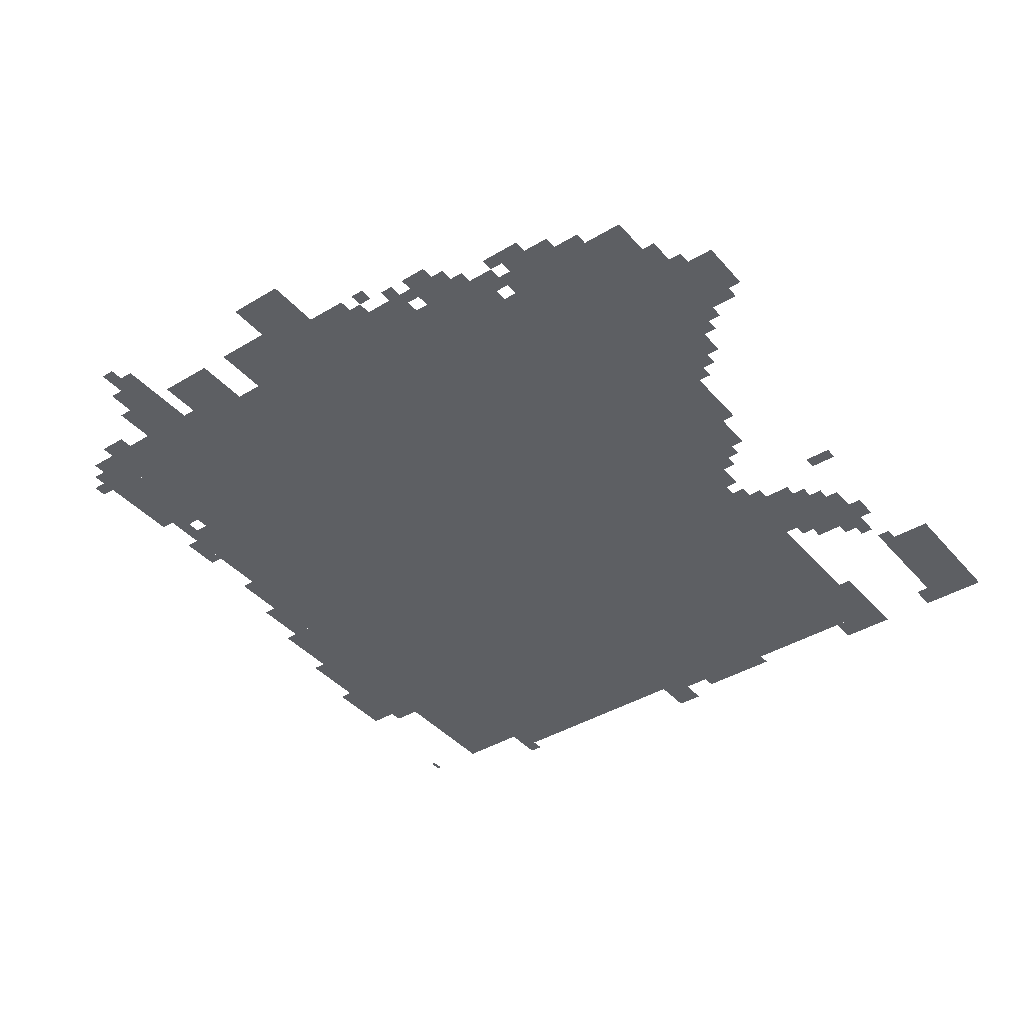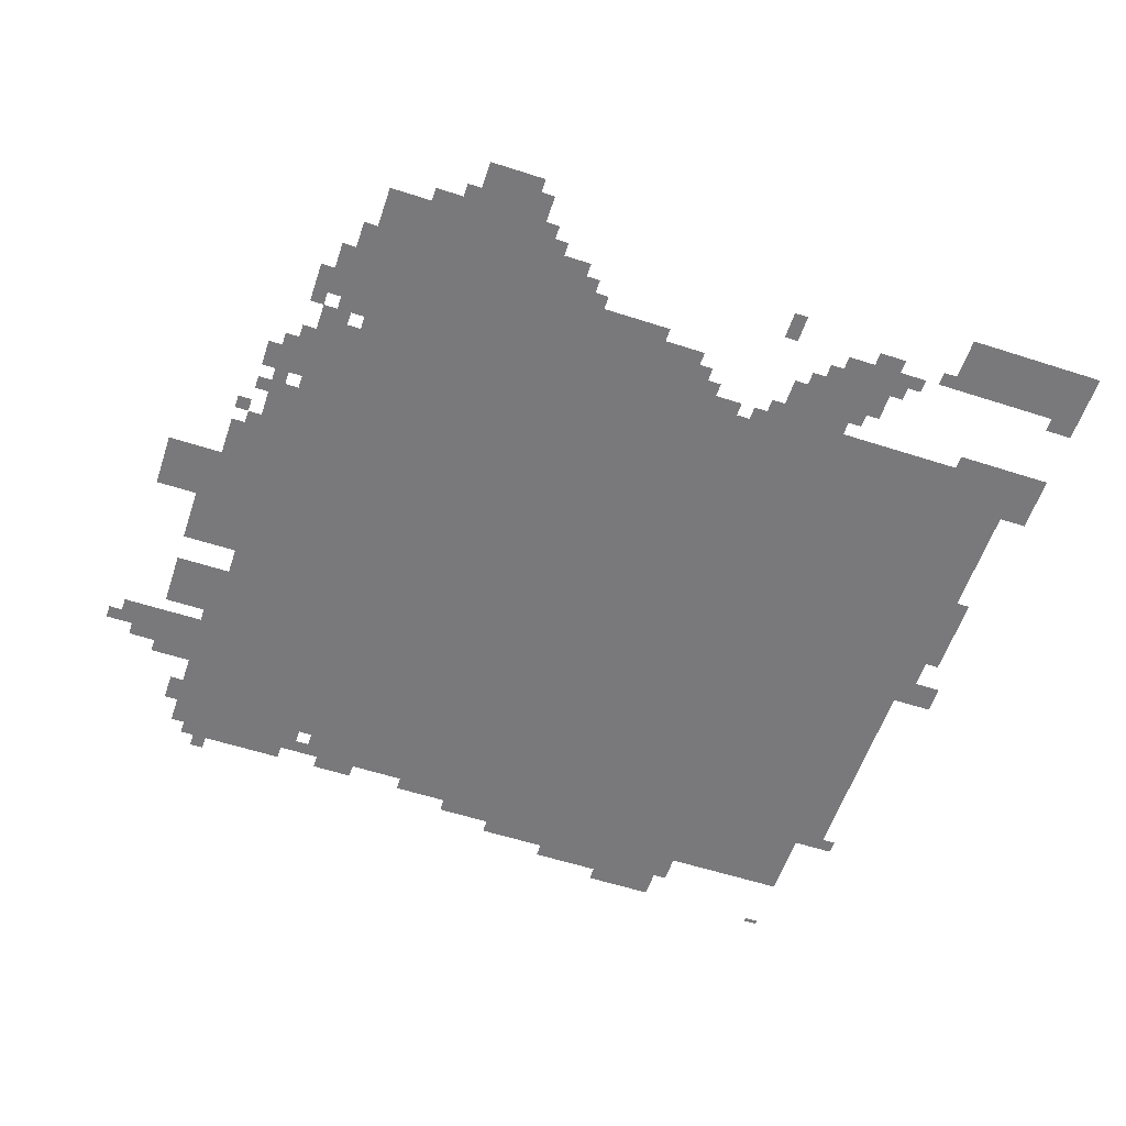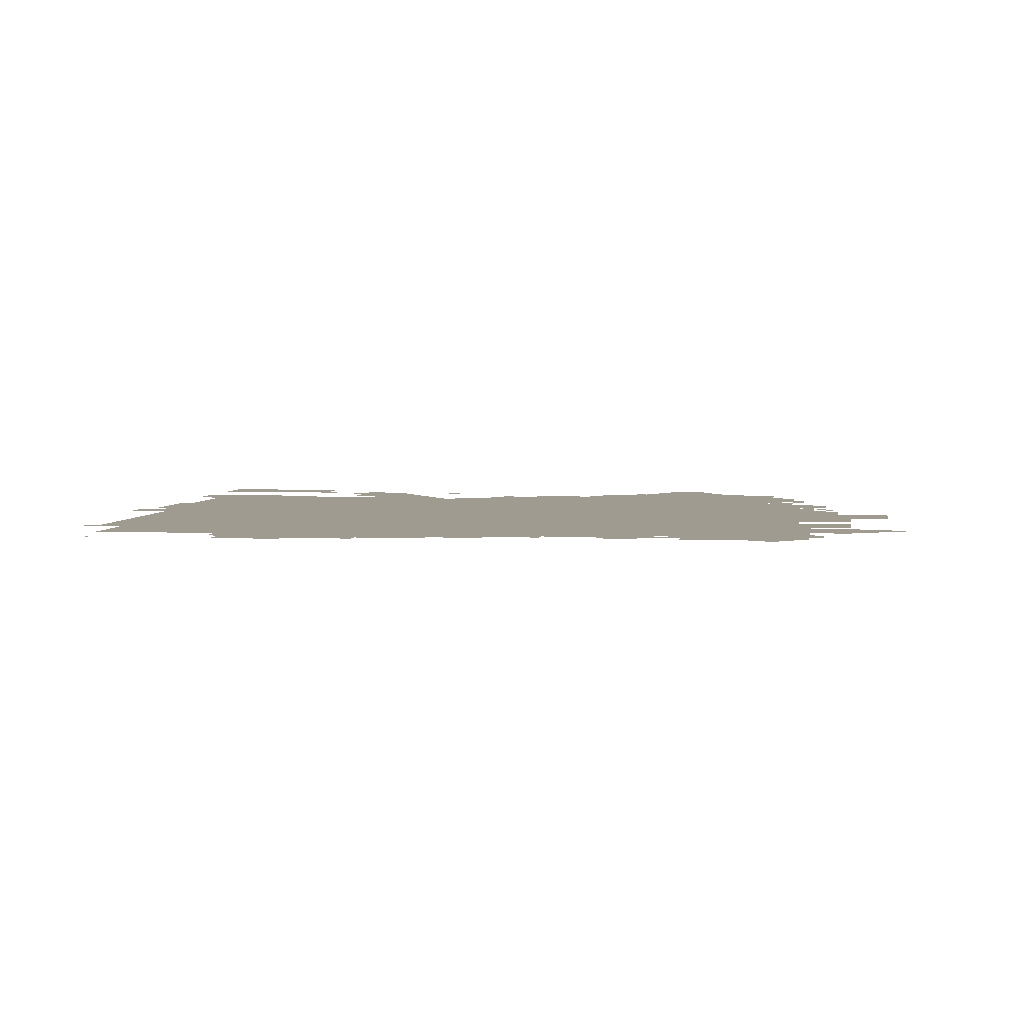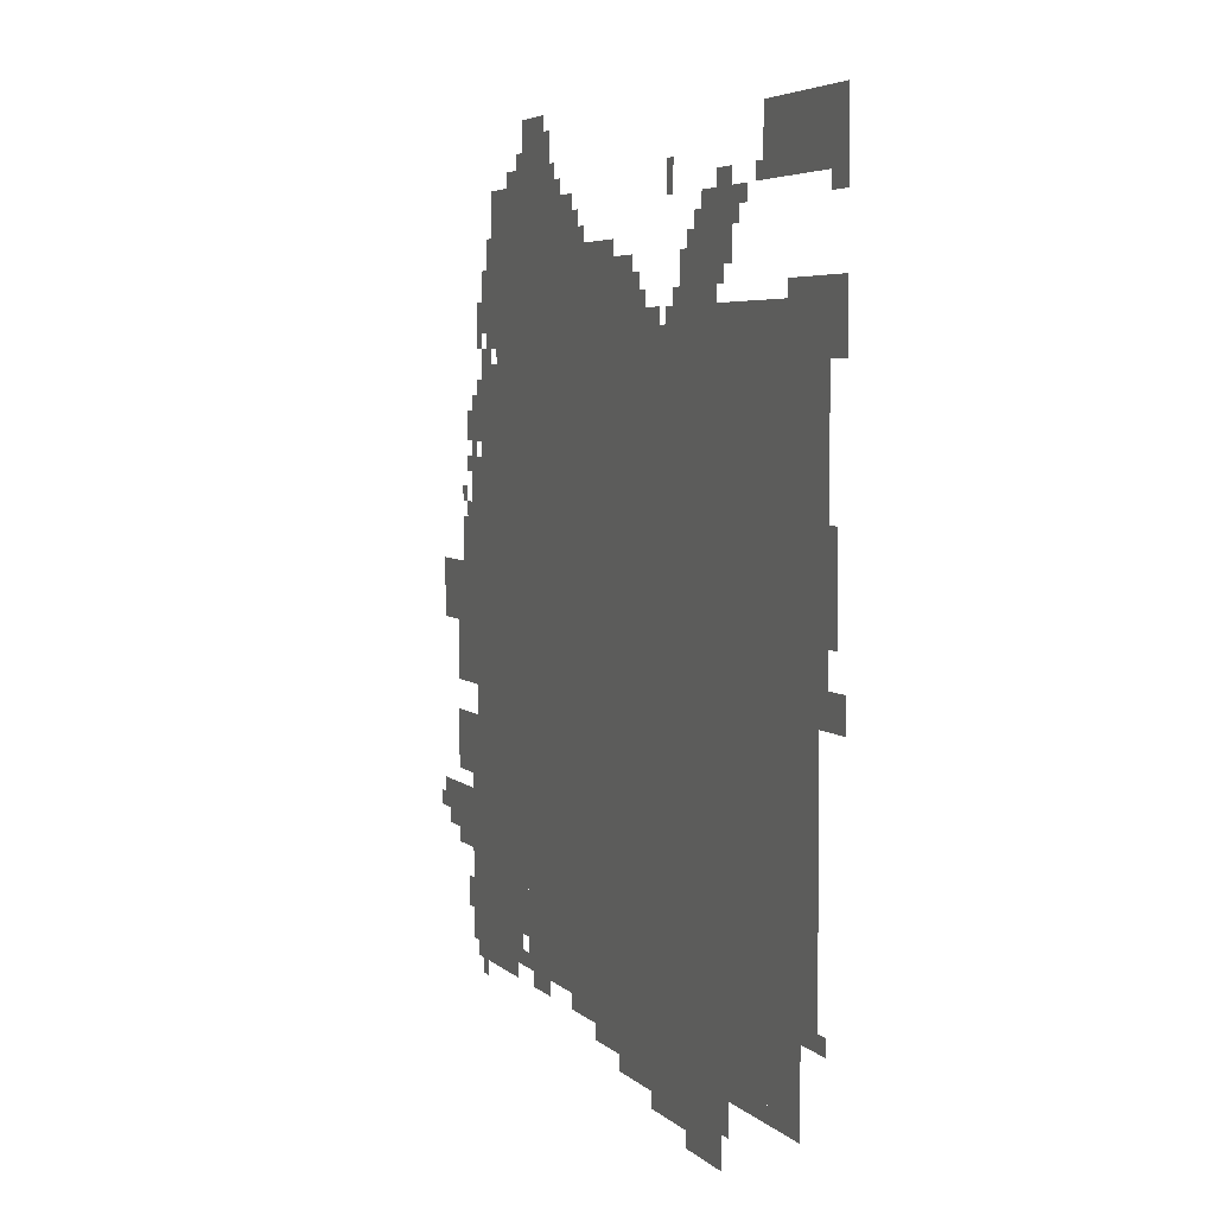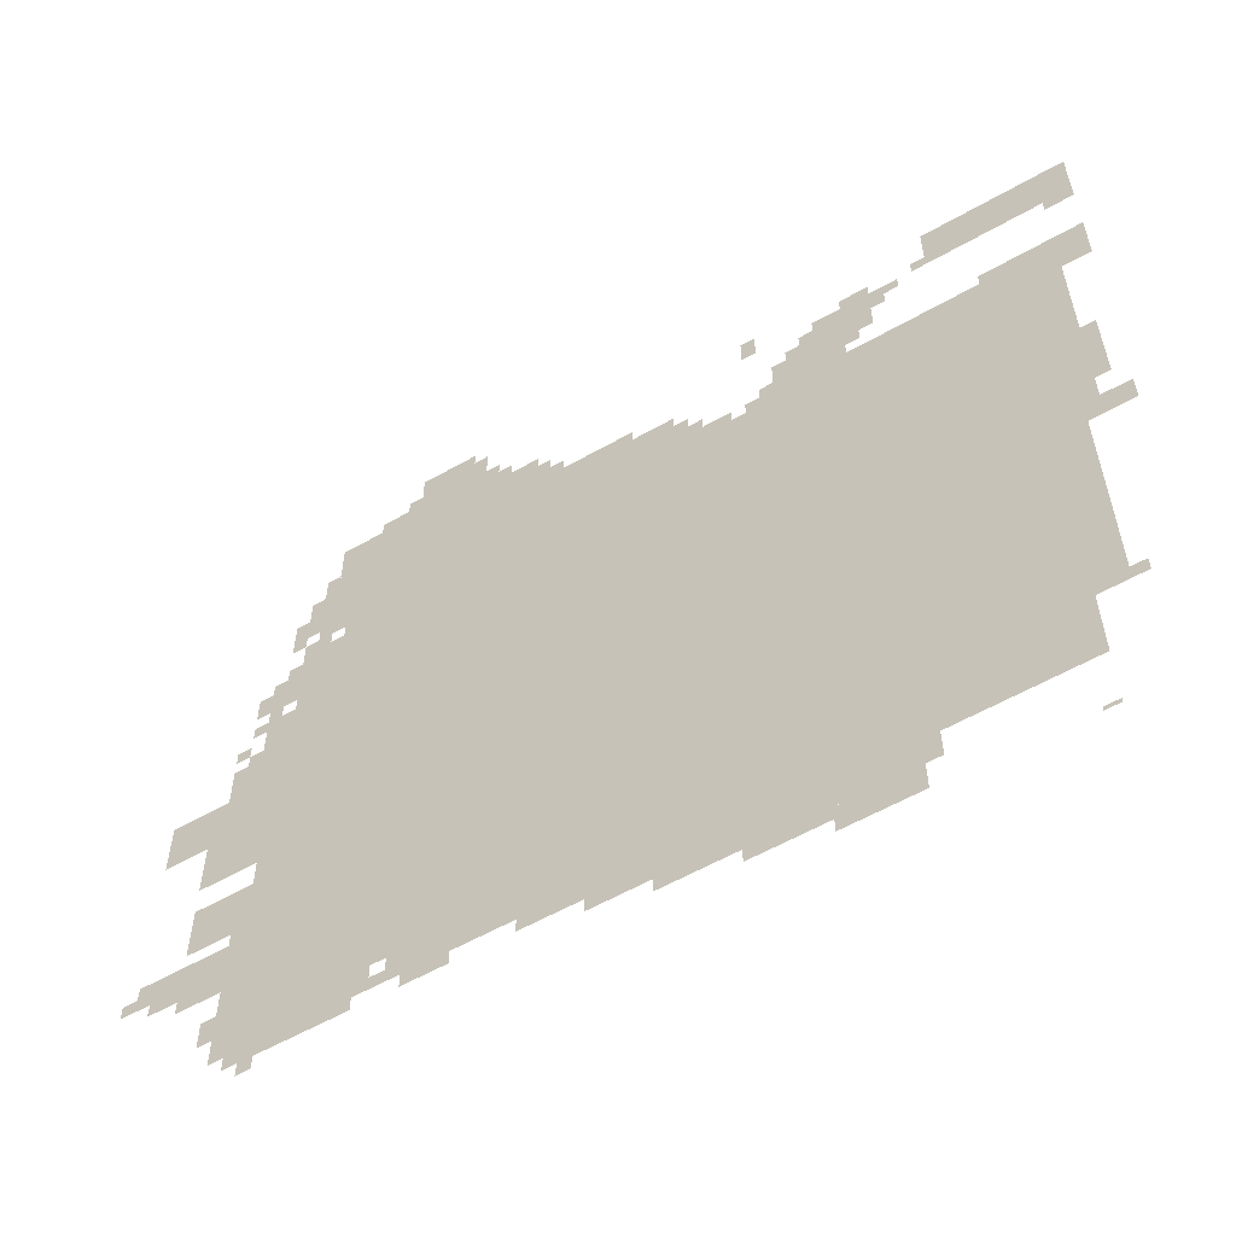
<metadata>
{"format":"obj","ext":"obj","renderer":"f3d","projection":"perspective","resolution":1024,"background":"white","views":[{"elev":-40.4,"azim":126.6,"up":"+Z"},{"elev":-57.9,"azim":161.5,"up":"+Z"},{"elev":4.1,"azim":9.3,"up":"+Z"},{"elev":4.5,"azim":-110.8,"up":"+Y"},{"elev":-57.9,"azim":-149.4,"up":"+Y"}]}
</metadata>
<code>
g ninghai_8-mesh
v -576 170 0
v -576 1450 0
v -1248 1450 0
v -1248 170 0
v -1248 170 0
v -1248 1450 0
v -1888 1450 0
v -1888 170 0
v -288 234 0
v -288 810 0
v -576 810 0
v -576 234 0
v -288 810 0
v -288 1386 0
v -576 1386 0
v -576 810 0
v -352 1450 0
v -352 1706 0
v -832 1706 0
v -832 1450 0
v -1888 298 0
v -1888 906 0
v -1952 906 0
v -1952 298 0
v -1888 906 0
v -1888 1514 0
v -1952 1514 0
v -1952 906 0
v -160 874 0
v -160 1066 0
v -288 1066 0
v -288 874 0
v -1344 74 0
v -1344 170 0
v -1600 170 0
v -1600 74 0
v -1088 74 0
v -1088 170 0
v -1344 170 0
v -1344 74 0
v -992 1450 0
v -992 1578 0
v -1152 1578 0
v -1152 1450 0
v -1408 1450 0
v -1408 1610 0
v -1536 1610 0
v -1536 1450 0
v -544 1706 0
v -544 1866 0
v -672 1866 0
v -672 1706 0
v -832 1450 0
v -832 1578 0
v -992 1578 0
v -992 1450 0
v -160 714 0
v -160 874 0
v -288 874 0
v -288 714 0
v -1728 1674 0
v -1728 1802 0
v -1888 1802 0
v -1888 1674 0
v -1888 1674 0
v -1888 1802 0
v -2047 1802 0
v -2047 1674 0
v -320 138 0
v -320 234 0
v -512 234 0
v -512 138 0
v -32 842 0
v -32 970 0
v -160 970 0
v -160 842 0
v -224 394 0
v -224 650 0
v -288 650 0
v -288 394 0
v -64 394 0
v -64 490 0
v -224 490 0
v -224 394 0
v -224 170 0
v -224 394 0
v -288 394 0
v -288 170 0
v -128 522 0
v -128 650 0
v -224 650 0
v -224 522 0
v -1952 810 0
v -1952 1162 0
v -1984 1162 0
v -1984 810 0
v -1952 1162 0
v -1952 1514 0
v -1984 1514 0
v -1984 1162 0
v -1984 1386 0
v -1984 1514 0
v -2047 1514 0
v -2047 1386 0
v -448 1706 0
v -448 1770 0
v -544 1770 0
v -544 1706 0
v -1536 1610 0
v -1536 1706 0
v -1600 1706 0
v -1600 1610 0
v -384 1386 0
v -384 1450 0
v -480 1450 0
v -480 1386 0
v -480 1386 0
v -480 1450 0
v -576 1450 0
v -576 1386 0
v -1536 1450 0
v -1536 1482 0
v -1728 1482 0
v -1728 1450 0
v -1600 138 0
v -1600 170 0
v -1760 170 0
v -1760 138 0
v -1408 42 0
v -1408 74 0
v -1568 74 0
v -1568 42 0
v -1728 1450 0
v -1728 1482 0
v -1888 1482 0
v -1888 1450 0
v -1248 42 0
v -1248 74 0
v -1408 74 0
v -1408 42 0
v -832 1578 0
v -832 1610 0
v -960 1610 0
v -960 1578 0
v -960 138 0
v -960 170 0
v -1088 170 0
v -1088 138 0
v -1152 1450 0
v -1152 1514 0
v -1216 1514 0
v -1216 1450 0
v -1984 810 0
v -1984 874 0
v -2047 874 0
v -2047 810 0
v -1472 1610 0
v -1472 1674 0
v -1536 1674 0
v -1536 1610 0
v -832 138 0
v -832 170 0
v -960 170 0
v -960 138 0
v -320 1386 0
v -320 1514 0
v -352 1514 0
v -352 1386 0
v -320 1514 0
v -320 1642 0
v -352 1642 0
v -352 1514 0
v -1760 138 0
v -1760 170 0
v -1888 170 0
v -1888 138 0
v -224 1066 0
v -224 1194 0
v -256 1194 0
v -256 1066 0
v -224 1194 0
v -224 1322 0
v -256 1322 0
v -256 1194 0
v -1536 1546 0
v -1536 1610 0
v -1600 1610 0
v -1600 1546 0
v -1408 10 0
v -1408 42 0
v -1504 42 0
v -1504 10 0
v -1984 1034 0
v -1984 1130 0
v -2016 1130 0
v -2016 1034 0
v -1984 938 0
v -1984 1034 0
v -2016 1034 0
v -2016 938 0
v -960 1578 0
v -960 1610 0
v -1056 1610 0
v -1056 1578 0
v -1312 1674 0
v -1312 1738 0
v -1344 1738 0
v -1344 1674 0
v -832 1610 0
v -832 1674 0
v -864 1674 0
v -864 1610 0
v -1600 1610 0
v -1600 1674 0
v -1632 1674 0
v -1632 1610 0
v -256 1450 0
v -256 1514 0
v -288 1514 0
v -288 1450 0
v -352 1706 0
v -352 1738 0
v -416 1738 0
v -416 1706 0
v -128 362 0
v -128 394 0
v -192 394 0
v -192 362 0
v -704 1706 0
v -704 1770 0
v -736 1770 0
v -736 1706 0
v -608 138 0
v -608 170 0
v -672 170 0
v -672 138 0
v -32 426 0
v -32 490 0
v -64 490 0
v -64 426 0
v -256 650 0
v -256 714 0
v -288 714 0
v -288 650 0
v -512 170 0
v -512 234 0
v -544 234 0
v -544 170 0
v -192 234 0
v -192 298 0
v -224 298 0
v -224 234 0
v -192 1226 0
v -192 1290 0
v -224 1290 0
v -224 1226 0
v -1344 1450 0
v -1344 1514 0
v -1376 1514 0
v -1376 1450 0
v -1984 1642 0
v -1984 1674 0
v -2047 1674 0
v -2047 1642 0
v -1216 1450 0
v -1216 1482 0
v -1280 1482 0
v -1280 1450 0
v -1824 1482 0
v -1824 1514 0
v -1888 1514 0
v -1888 1482 0
v -1376 1450 0
v -1376 1514 0
v -1408 1514 0
v -1408 1450 0
v -1376 1514 0
v -1376 1578 0
v -1408 1578 0
v -1408 1514 0
v -256 1290 0
v -256 1354 0
v -288 1354 0
v -288 1290 0
v -256 1130 0
v -256 1194 0
v -288 1194 0
v -288 1130 0
v -256 1226 0
v -256 1290 0
v -288 1290 0
v -288 1226 0
v -672 1770 0
v -672 1834 0
v -704 1834 0
v -704 1770 0
v -1504 10 0
v -1504 42 0
v -1568 42 0
v -1568 10 0
v -672 1706 0
v -672 1770 0
v -704 1770 0
v -704 1706 0
v -288 1450 0
v -288 1514 0
v -320 1514 0
v -320 1450 0
v -288 1514 0
v -288 1578 0
v -320 1578 0
v -320 1514 0
v -256 1066 0
v -256 1130 0
v -288 1130 0
v -288 1066 0
v -288 106 0
v -288 170 0
v -320 170 0
v -320 106 0
v -960 106 0
v -960 138 0
v -1024 138 0
v -1024 106 0
v -1024 106 0
v -1024 138 0
v -1088 138 0
v -1088 106 0
v -288 170 0
v -288 234 0
v -320 234 0
v -320 170 0
v -128 778 0
v -128 842 0
v -160 842 0
v -160 778 0
v -128 714 0
v -128 778 0
v -160 778 0
v -160 714 0
v -192 1162 0
v -192 1194 0
v -224 1194 0
v -224 1162 0
v -160 1098 0
v -160 1130 0
v -192 1130 0
v -192 1098 0
v -1312 1450 0
v -1312 1482 0
v -1344 1482 0
v -1344 1450 0
v -288 1386 0
v -288 1418 0
v -320 1418 0
v -320 1386 0
v -352 1418 0
v -352 1450 0
v -384 1450 0
v -384 1418 0
v -192 1066 0
v -192 1098 0
v -224 1098 0
v -224 1066 0
v -256 138 0
v -256 170 0
v -288 170 0
v -288 138 0
v -1856 0 0
v -1856 10 0
v -1888 10 0
v -1888 0 0
v -544 170 0
v -544 202 0
v -576 202 0
v -576 170 0
v 0 426 0
v 0 458 0
v -32 458 0
v -32 426 0
v -1952 298 0
v -1952 330 0
v -1984 330 0
v -1984 298 0
v -1536 1514 0
v -1536 1546 0
v -1568 1546 0
v -1568 1514 0
v -416 1706 0
v -416 1738 0
v -448 1738 0
v -448 1706 0
v -512 1770 0
v -512 1802 0
v -544 1802 0
v -544 1770 0
v -256 1418 0
v -256 1450 0
v -288 1450 0
v -288 1418 0
v -672 138 0
v -672 170 0
v -704 170 0
v -704 138 0
v -192 362 0
v -192 394 0
v -224 394 0
v -224 362 0
v -736 1706 0
v -736 1738 0
v -768 1738 0
v -768 1706 0
v -1440 1610 0
v -1440 1642 0
v -1472 1642 0
v -1472 1610 0
v -1152 1514 0
v -1152 1546 0
v -1184 1546 0
v -1184 1514 0
v -864 1610 0
v -864 1642 0
v -896 1642 0
v -896 1610 0
v -1696 1674 0
v -1696 1706 0
v -1728 1706 0
v -1728 1674 0
v -1632 1642 0
v -1632 1674 0
v -1664 1674 0
v -1664 1642 0
g ninghai_8-mesh_0
f 3 2 1
f 1 4 3
f 7 6 5
f 5 8 7
f 11 10 9
f 9 12 11
f 15 14 13
f 13 16 15
f 19 18 17
f 17 20 19
f 23 22 21
f 21 24 23
f 27 26 25
f 25 28 27
f 31 30 29
f 29 32 31
f 35 34 33
f 33 36 35
f 39 38 37
f 37 40 39
f 43 42 41
f 41 44 43
f 47 46 45
f 45 48 47
f 51 50 49
f 49 52 51
f 55 54 53
f 53 56 55
f 59 58 57
f 57 60 59
f 63 62 61
f 61 64 63
f 67 66 65
f 65 68 67
f 71 70 69
f 69 72 71
f 75 74 73
f 73 76 75
f 79 78 77
f 77 80 79
f 83 82 81
f 81 84 83
f 87 86 85
f 85 88 87
f 91 90 89
f 89 92 91
f 95 94 93
f 93 96 95
f 99 98 97
f 97 100 99
f 103 102 101
f 101 104 103
f 107 106 105
f 105 108 107
f 111 110 109
f 109 112 111
f 115 114 113
f 113 116 115
f 119 118 117
f 117 120 119
f 123 122 121
f 121 124 123
f 127 126 125
f 125 128 127
f 131 130 129
f 129 132 131
f 135 134 133
f 133 136 135
f 139 138 137
f 137 140 139
f 143 142 141
f 141 144 143
f 147 146 145
f 145 148 147
f 151 150 149
f 149 152 151
f 155 154 153
f 153 156 155
f 159 158 157
f 157 160 159
f 163 162 161
f 161 164 163
f 167 166 165
f 165 168 167
f 171 170 169
f 169 172 171
f 175 174 173
f 173 176 175
f 179 178 177
f 177 180 179
f 183 182 181
f 181 184 183
f 187 186 185
f 185 188 187
f 191 190 189
f 189 192 191
f 195 194 193
f 193 196 195
f 199 198 197
f 197 200 199
f 203 202 201
f 201 204 203
f 207 206 205
f 205 208 207
f 211 210 209
f 209 212 211
f 215 214 213
f 213 216 215
f 219 218 217
f 217 220 219
f 223 222 221
f 221 224 223
f 227 226 225
f 225 228 227
f 231 230 229
f 229 232 231
f 235 234 233
f 233 236 235
f 239 238 237
f 237 240 239
f 243 242 241
f 241 244 243
f 247 246 245
f 245 248 247
f 251 250 249
f 249 252 251
f 255 254 253
f 253 256 255
f 259 258 257
f 257 260 259
f 263 262 261
f 261 264 263
f 267 266 265
f 265 268 267
f 271 270 269
f 269 272 271
f 275 274 273
f 273 276 275
f 279 278 277
f 277 280 279
f 283 282 281
f 281 284 283
f 287 286 285
f 285 288 287
f 291 290 289
f 289 292 291
f 295 294 293
f 293 296 295
f 299 298 297
f 297 300 299
f 303 302 301
f 301 304 303
f 307 306 305
f 305 308 307
f 311 310 309
f 309 312 311
f 315 314 313
f 313 316 315
f 319 318 317
f 317 320 319
f 323 322 321
f 321 324 323
f 327 326 325
f 325 328 327
f 331 330 329
f 329 332 331
f 335 334 333
f 333 336 335
f 339 338 337
f 337 340 339
f 343 342 341
f 341 344 343
f 347 346 345
f 345 348 347
f 351 350 349
f 349 352 351
f 355 354 353
f 353 356 355
f 359 358 357
f 357 360 359
f 363 362 361
f 361 364 363
f 367 366 365
f 365 368 367
f 371 370 369
f 369 372 371
f 375 374 373
f 373 376 375
f 379 378 377
f 377 380 379
f 383 382 381
f 381 384 383
f 387 386 385
f 385 388 387
f 391 390 389
f 389 392 391
f 395 394 393
f 393 396 395
f 399 398 397
f 397 400 399
f 403 402 401
f 401 404 403
f 407 406 405
f 405 408 407
f 411 410 409
f 409 412 411
f 415 414 413
f 413 416 415
f 419 418 417
f 417 420 419
f 423 422 421
f 421 424 423
f 427 426 425
f 425 428 427
f 431 430 429
f 429 432 431

</code>
